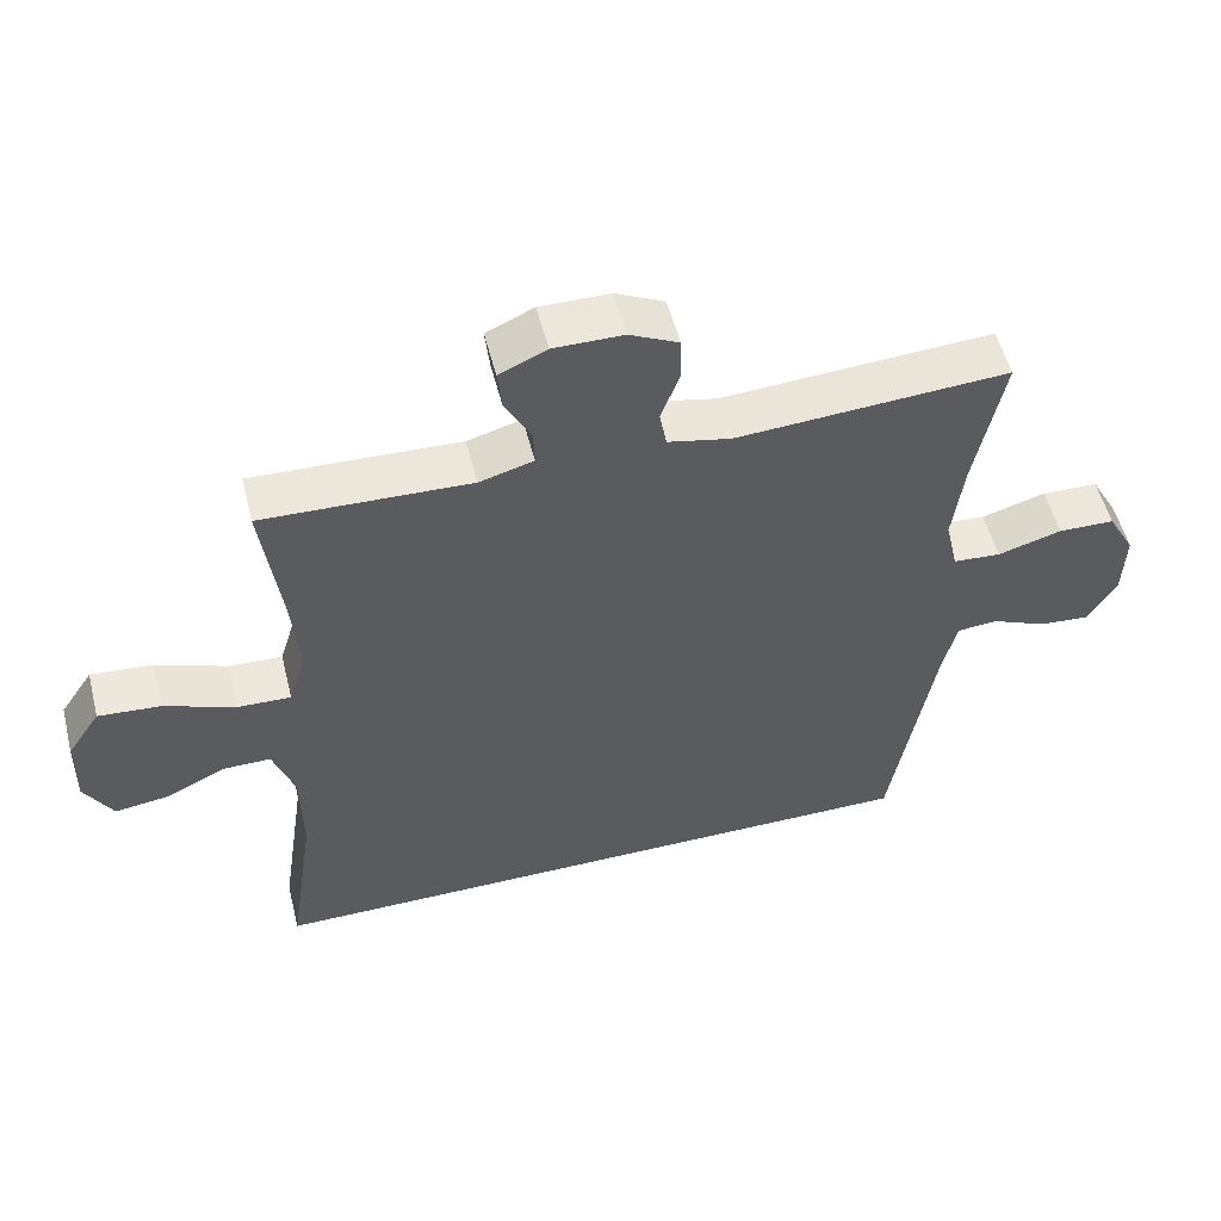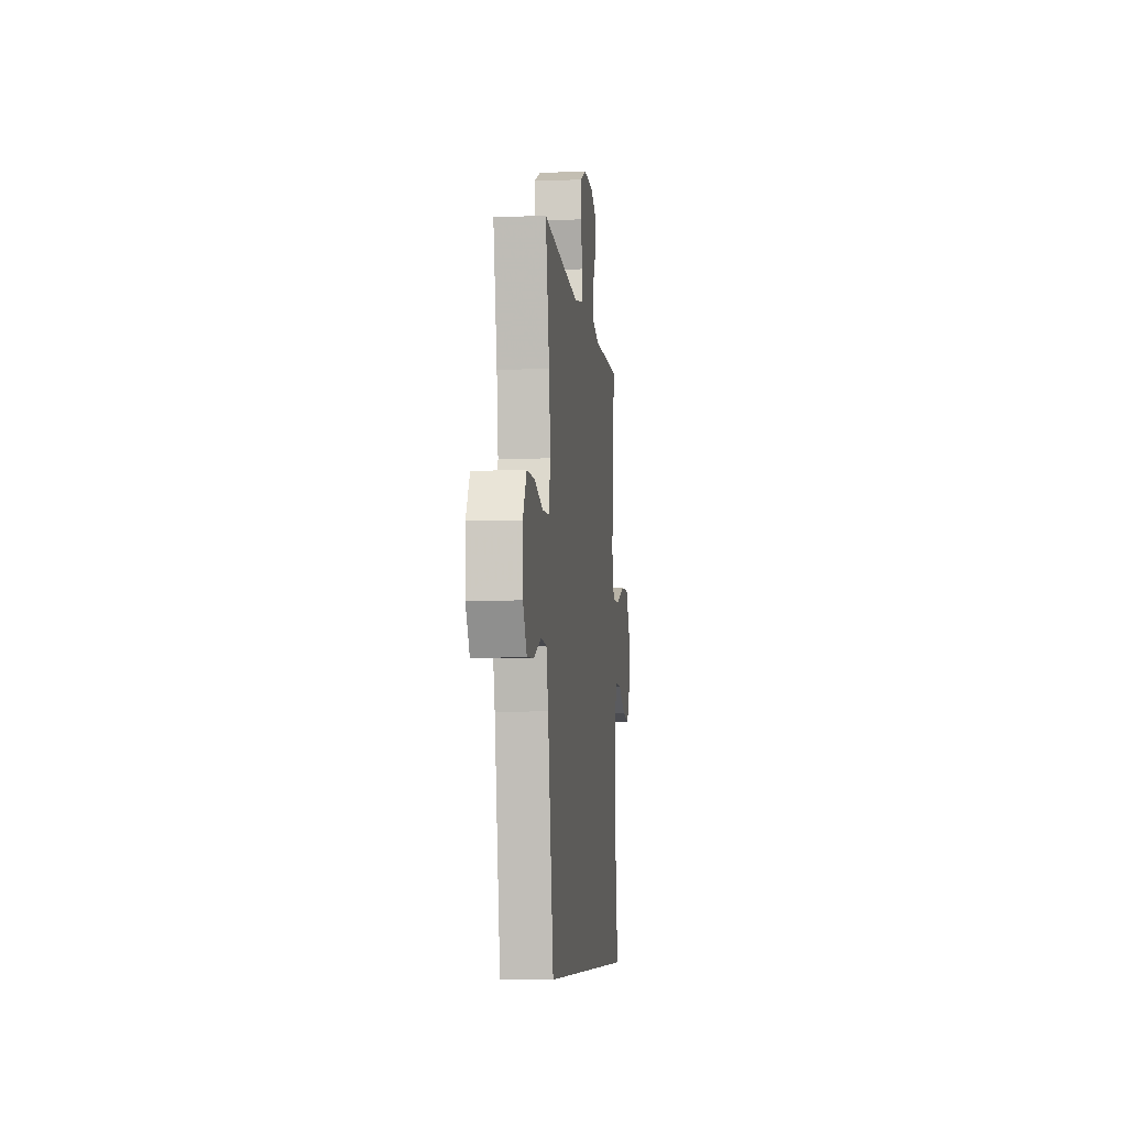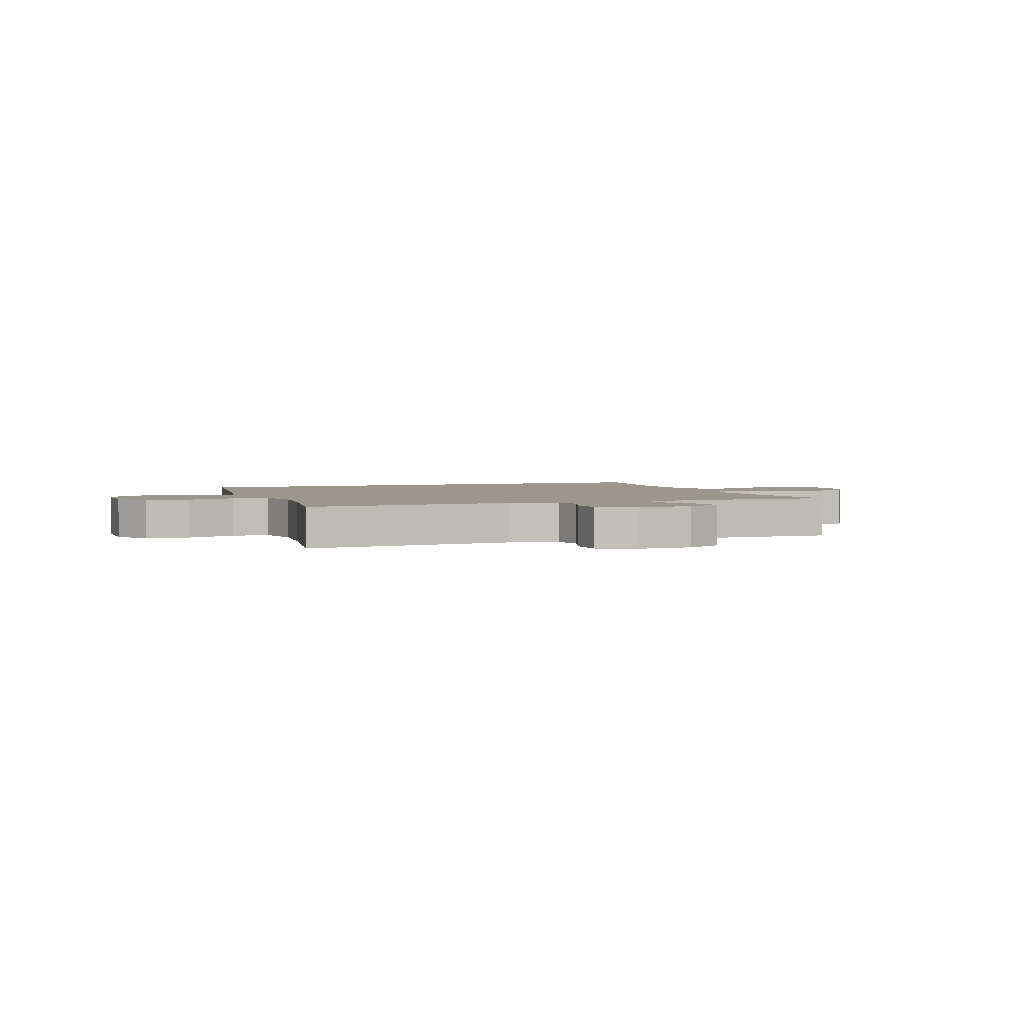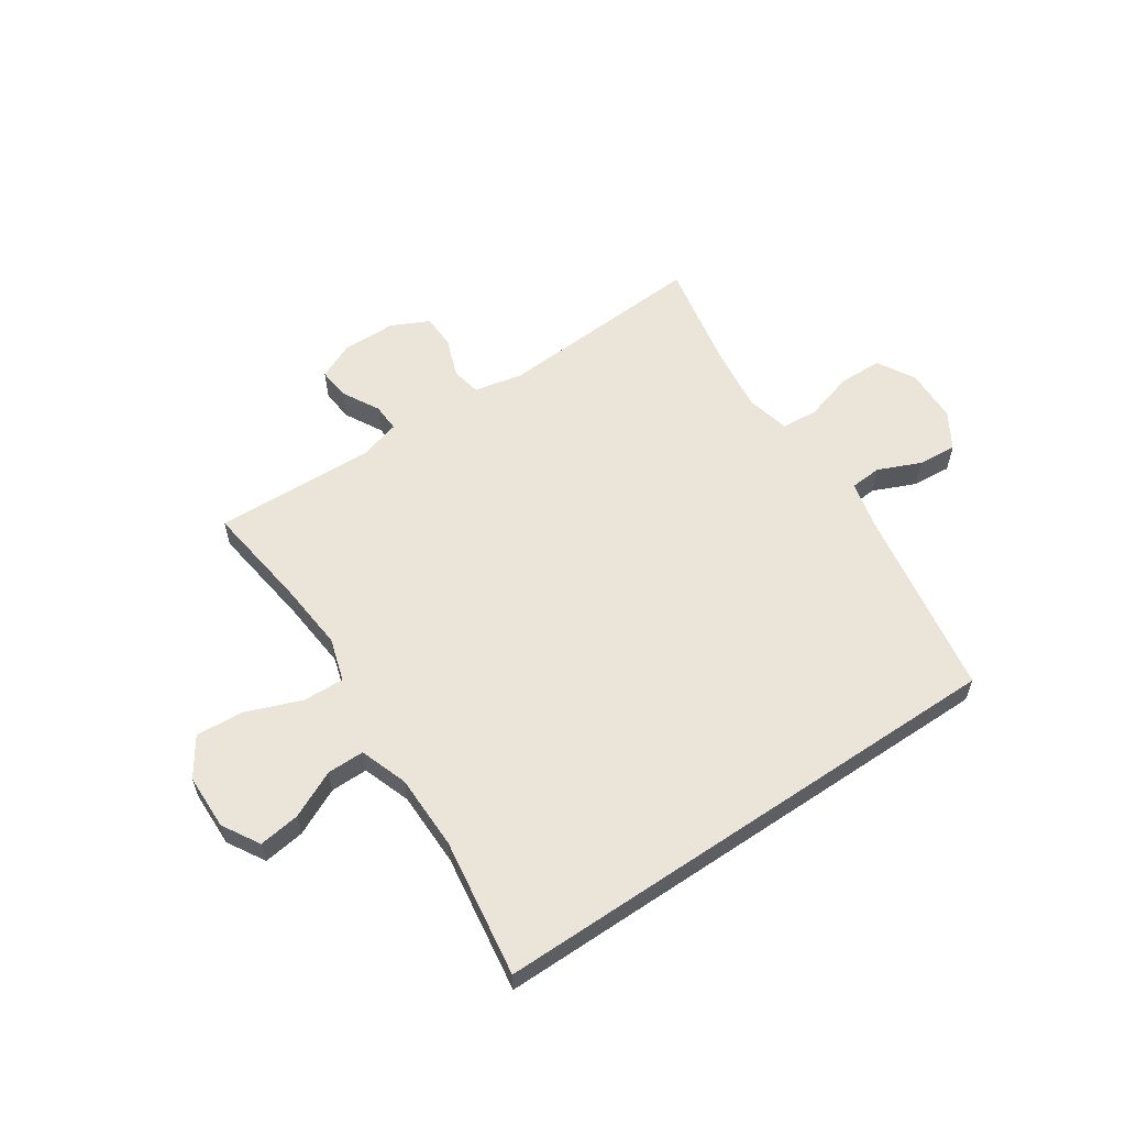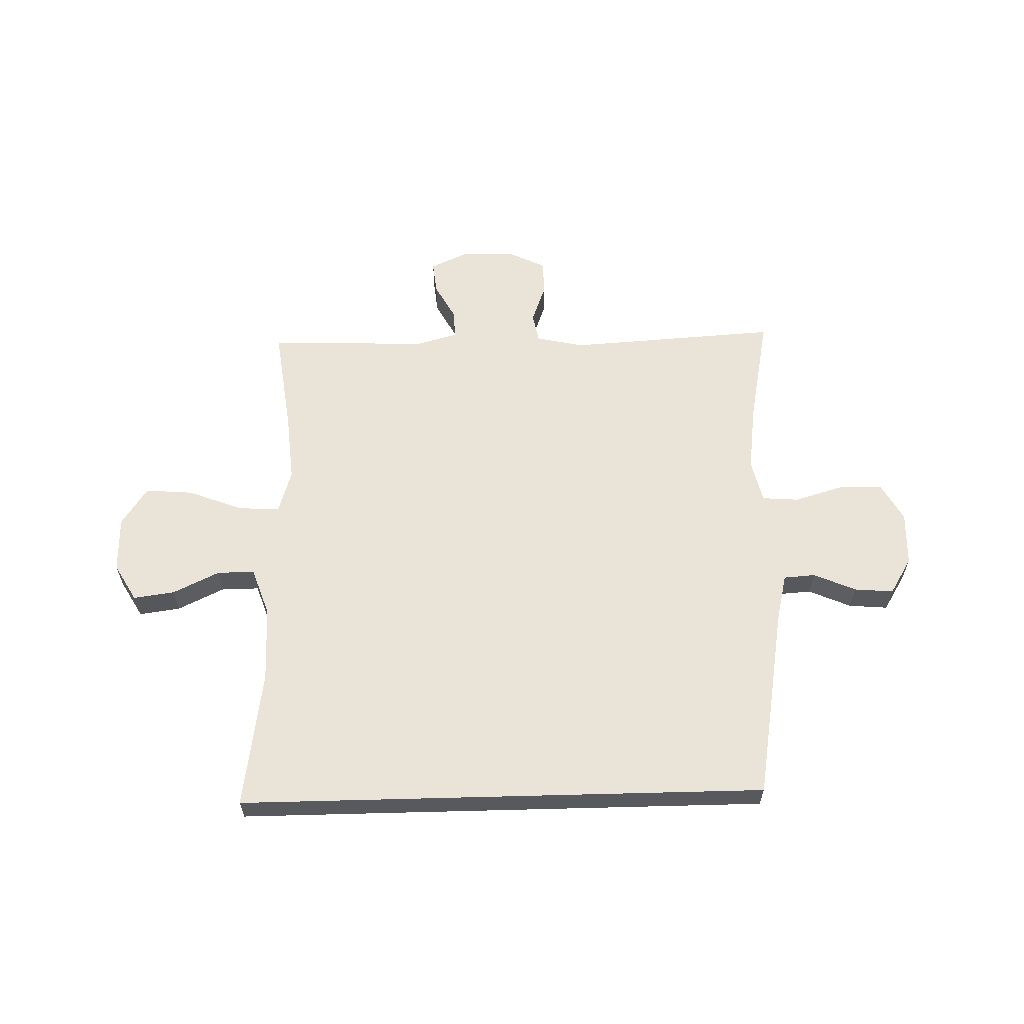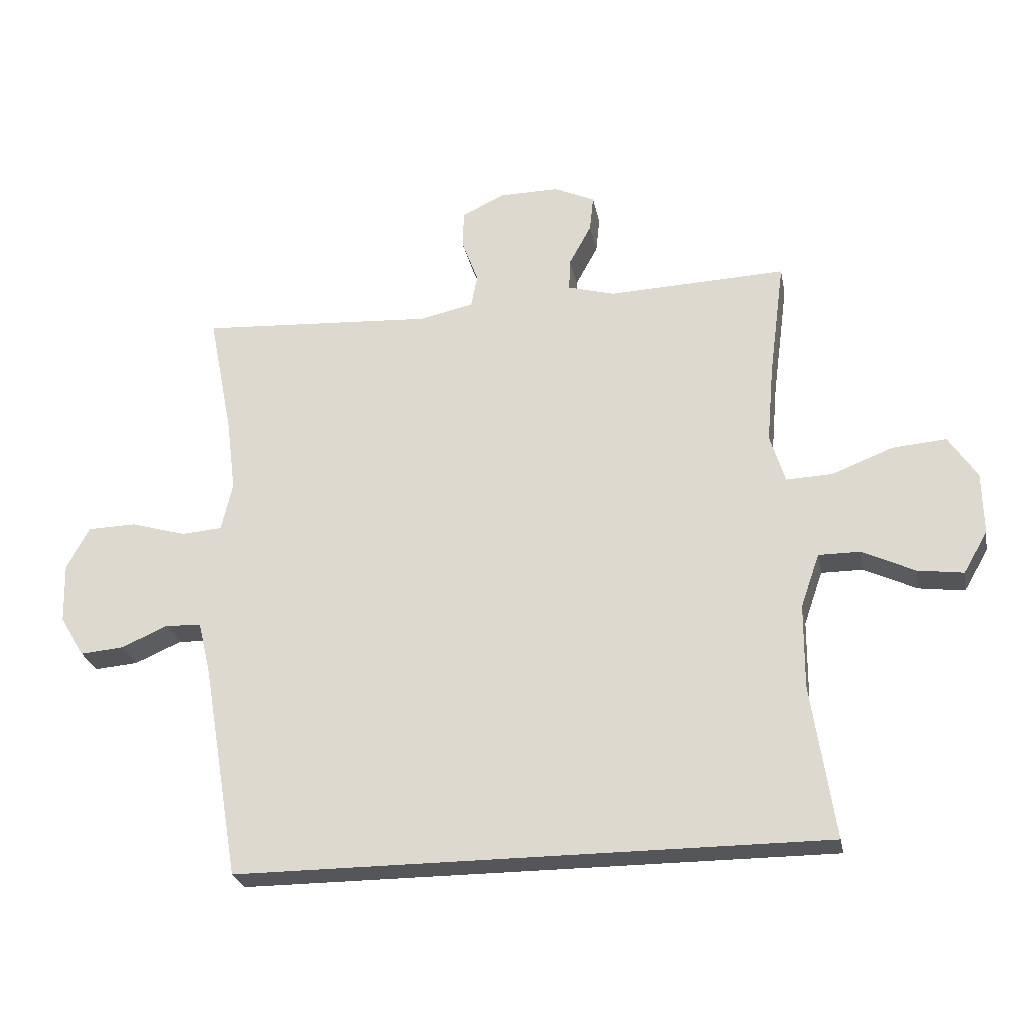
<metadata>
{"format":"obj","ext":"obj","renderer":"f3d","projection":"perspective","resolution":1024,"background":"white","views":[{"elev":53.8,"azim":165.8,"up":"+Z"},{"elev":-7.7,"azim":-83.7,"up":"+Z"},{"elev":2.7,"azim":-21.7,"up":"+Y"},{"elev":58.7,"azim":146.0,"up":"+Y"},{"elev":60.8,"azim":178.5,"up":"+Y"},{"elev":-25.9,"azim":10.9,"up":"+Z"}]}
</metadata>
<code>
v 0.537 0.07 -0.5
v -0.41 0.07 -0.5
v -0.469 0.07 -0.154
v -0.489 0.07 -0.07
v -0.546 0.07 -0.066
v -0.622 0.07 -0.099
v -0.692 0.07 -0.105
v -0.732 0.07 -0.04
v -0.735 0.07 0.057
v -0.697 0.07 0.125
v -0.619 0.07 0.127
v -0.53 0.07 0.101
v -0.464 0.07 0.106
v -0.446 0.07 0.184
v -0.461 0.07 0.302
v -0.5 0.07 0.5
v -0.122 0.07 0.477
v -0.035 0.07 0.496
v -0.025 0.07 0.549
v -0.051 0.07 0.619
v -0.05 0.07 0.681
v 0.018 0.07 0.714
v 0.115 0.07 0.715
v 0.181 0.07 0.685
v 0.175 0.07 0.627
v 0.139 0.07 0.561
v 0.137 0.07 0.51
v 0.212 0.07 0.489
v 0.5 0.07 0.5
v 0.475 0.07 0.31
v 0.464 0.07 0.185
v 0.488 0.07 0.107
v 0.562 0.07 0.11
v 0.661 0.07 0.148
v 0.747 0.07 0.155
v 0.793 0.07 0.086
v 0.795 0.07 -0.014
v 0.756 0.07 -0.081
v 0.682 0.07 -0.071
v 0.598 0.07 -0.031
v 0.531 0.07 -0.031
v 0.501 0.07 -0.117
v 0.5 0.07 -0.252
v 0.537 0 -0.5
v -0.41 0 -0.5
v -0.469 0 -0.154
v -0.489 0 -0.07
v -0.546 0 -0.066
v -0.622 0 -0.099
v -0.692 0 -0.105
v -0.732 0 -0.04
v -0.735 0 0.057
v -0.697 0 0.125
v -0.619 0 0.127
v -0.53 0 0.101
v -0.464 0 0.106
v -0.446 0 0.184
v -0.461 0 0.302
v -0.5 0 0.5
v -0.122 0 0.477
v -0.035 0 0.496
v -0.025 0 0.549
v -0.051 0 0.619
v -0.05 0 0.681
v 0.018 0 0.714
v 0.115 0 0.715
v 0.181 0 0.685
v 0.175 0 0.627
v 0.139 0 0.561
v 0.137 0 0.51
v 0.212 0 0.489
v 0.5 0 0.5
v 0.475 0 0.31
v 0.464 0 0.185
v 0.488 0 0.107
v 0.562 0 0.11
v 0.661 0 0.148
v 0.747 0 0.155
v 0.793 0 0.086
v 0.795 0 -0.014
v 0.756 0 -0.081
v 0.682 0 -0.071
v 0.598 0 -0.031
v 0.531 0 -0.031
v 0.501 0 -0.117
v 0.5 0 -0.252
f 37 38 39 40
f 37 40 41
f 36 37 41
f 33 34 35 36
f 32 33 36 41
f 28 29 30
f 27 28 30 31
f 23 24 25 26
f 23 26 27
f 22 23 27
f 19 20 21 22
f 18 19 22 27
f 17 18 27 31
f 15 16 17 31
f 9 10 11 12
f 9 12 13
f 8 9 13
f 5 6 7 8
f 4 5 8 13
f 3 4 13 14
f 43 1 2 3
f 42 43 3 14
f 32 41 42 14
f 14 15 31 32
f 83 82 81 80
f 84 83 80
f 84 80 79
f 79 78 77 76
f 84 79 76 75
f 73 72 71
f 74 73 71 70
f 69 68 67 66
f 70 69 66
f 70 66 65
f 65 64 63 62
f 70 65 62 61
f 74 70 61 60
f 74 60 59 58
f 55 54 53 52
f 56 55 52
f 56 52 51
f 51 50 49 48
f 56 51 48 47
f 57 56 47 46
f 46 45 44 86
f 57 46 86 85
f 57 85 84 75
f 75 74 58 57
f 1 44 45 2
f 2 45 46 3
f 3 46 47 4
f 4 47 48 5
f 5 48 49 6
f 6 49 50 7
f 7 50 51 8
f 8 51 52 9
f 9 52 53 10
f 10 53 54 11
f 11 54 55 12
f 12 55 56 13
f 13 56 57 14
f 14 57 58 15
f 15 58 59 16
f 16 59 60 17
f 17 60 61 18
f 18 61 62 19
f 19 62 63 20
f 20 63 64 21
f 21 64 65 22
f 22 65 66 23
f 23 66 67 24
f 24 67 68 25
f 25 68 69 26
f 26 69 70 27
f 27 70 71 28
f 28 71 72 29
f 29 72 73 30
f 30 73 74 31
f 31 74 75 32
f 32 75 76 33
f 33 76 77 34
f 34 77 78 35
f 35 78 79 36
f 36 79 80 37
f 37 80 81 38
f 38 81 82 39
f 39 82 83 40
f 40 83 84 41
f 41 84 85 42
f 42 85 86 43
f 43 86 44 1

</code>
